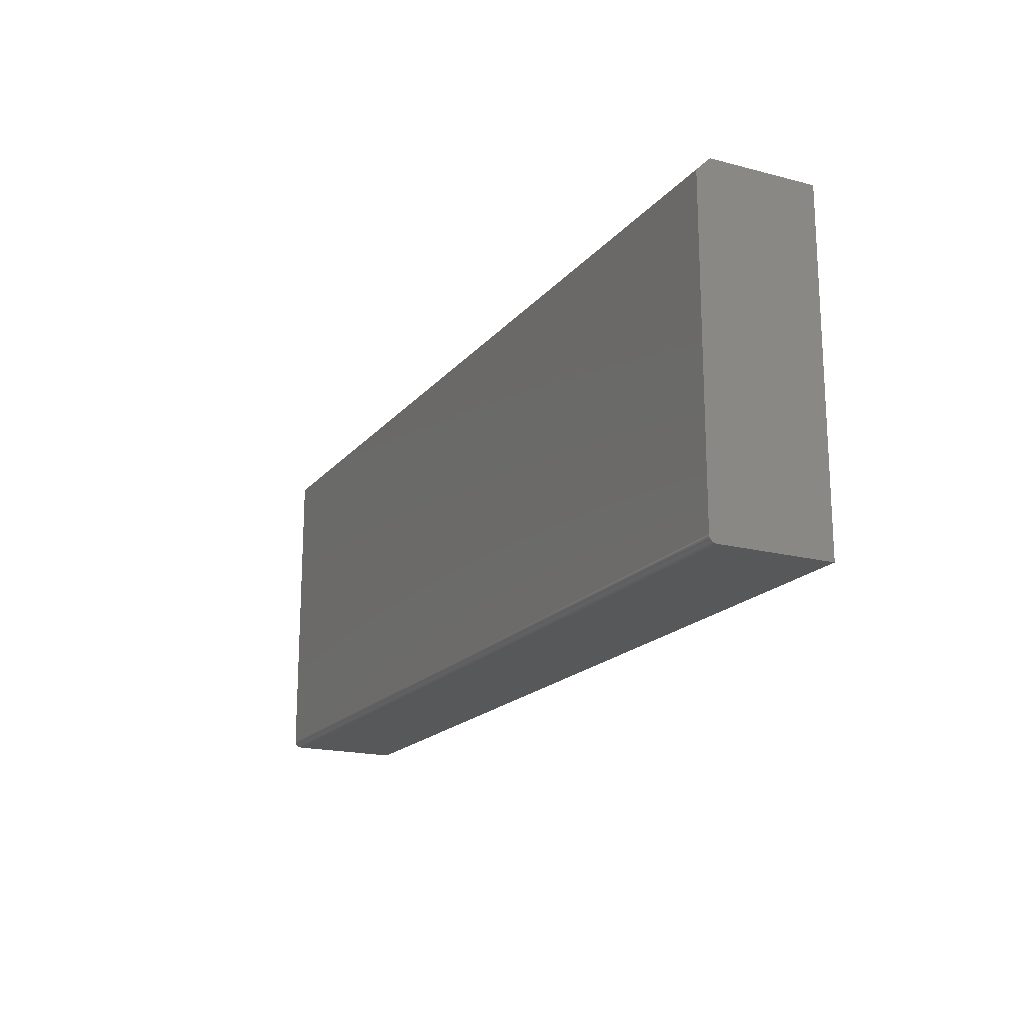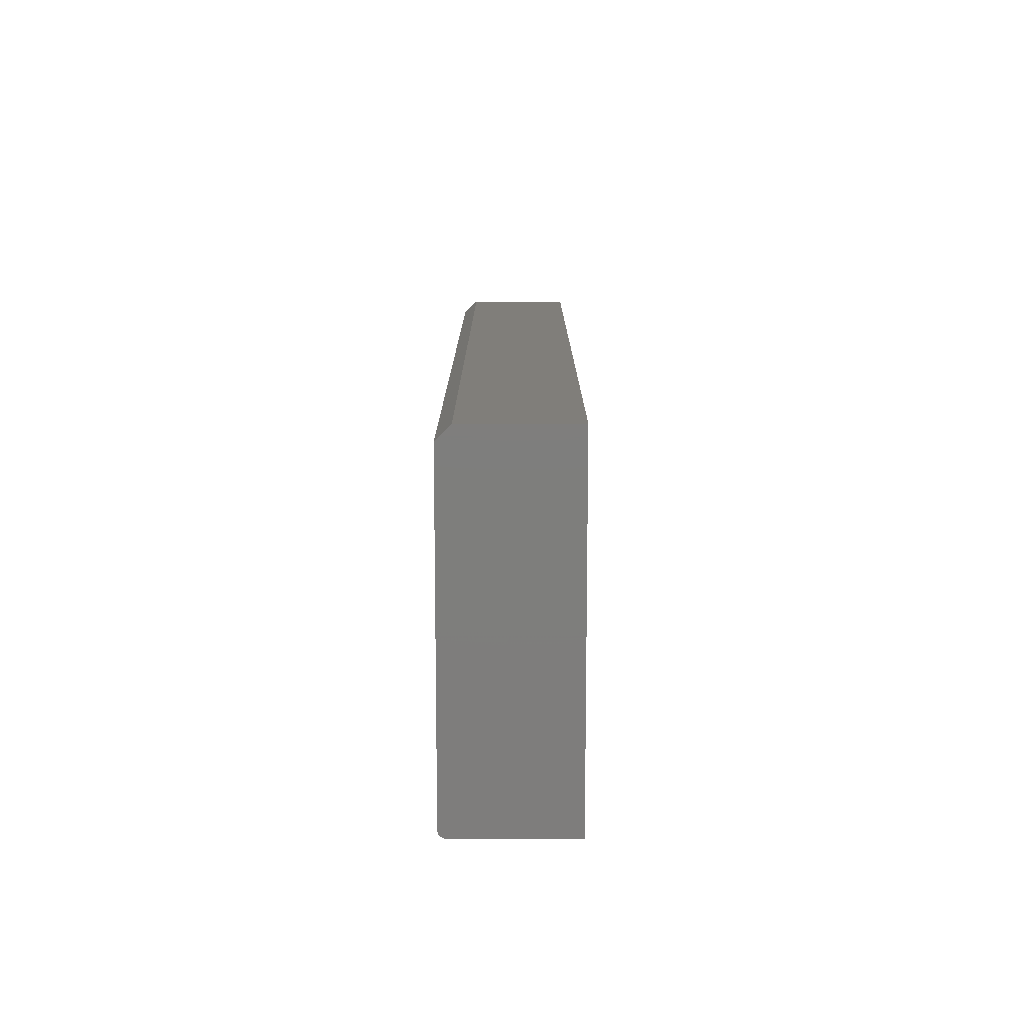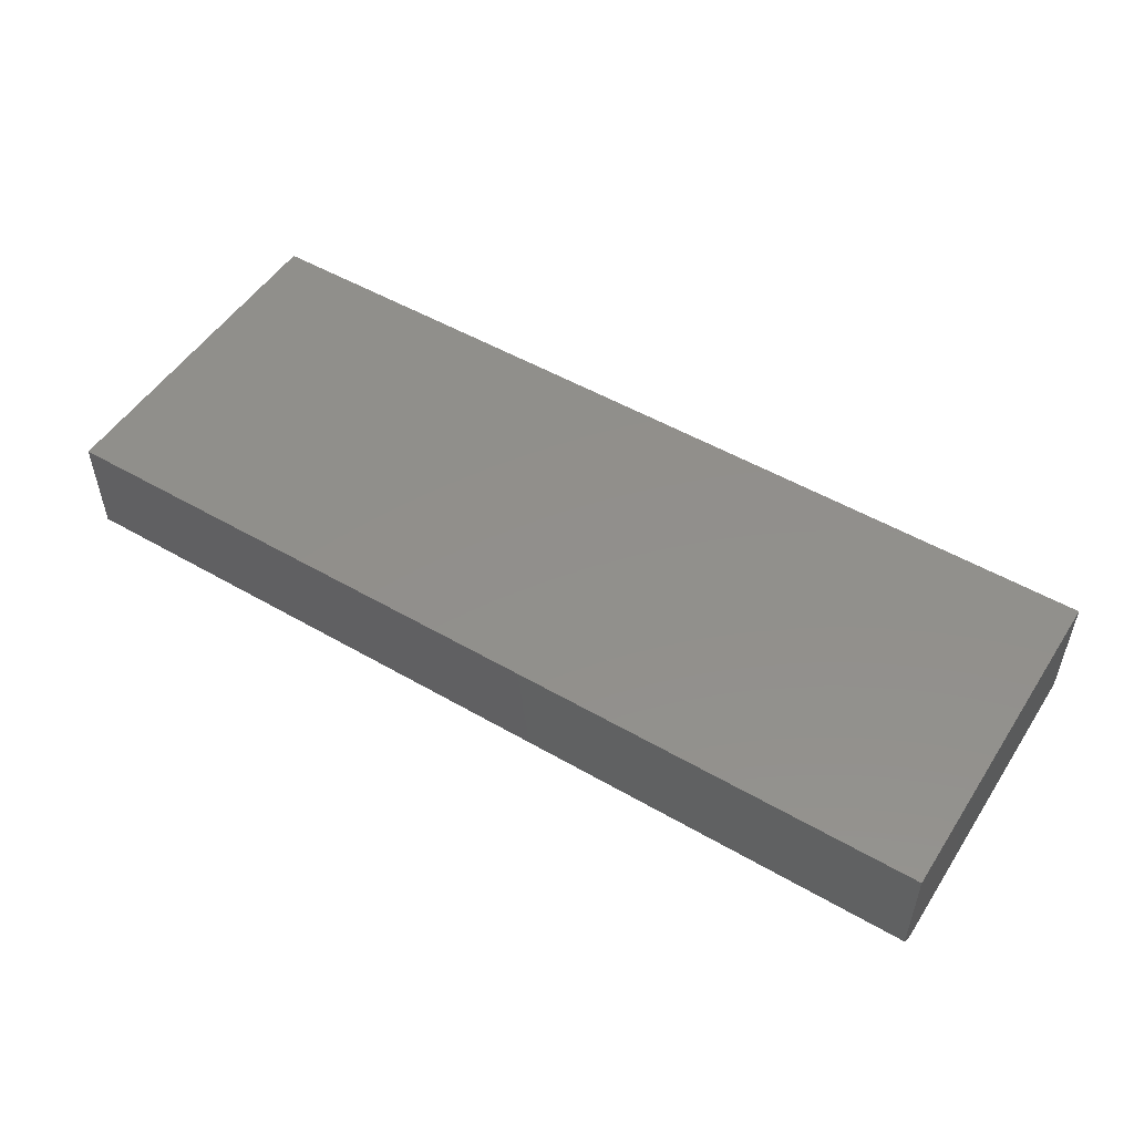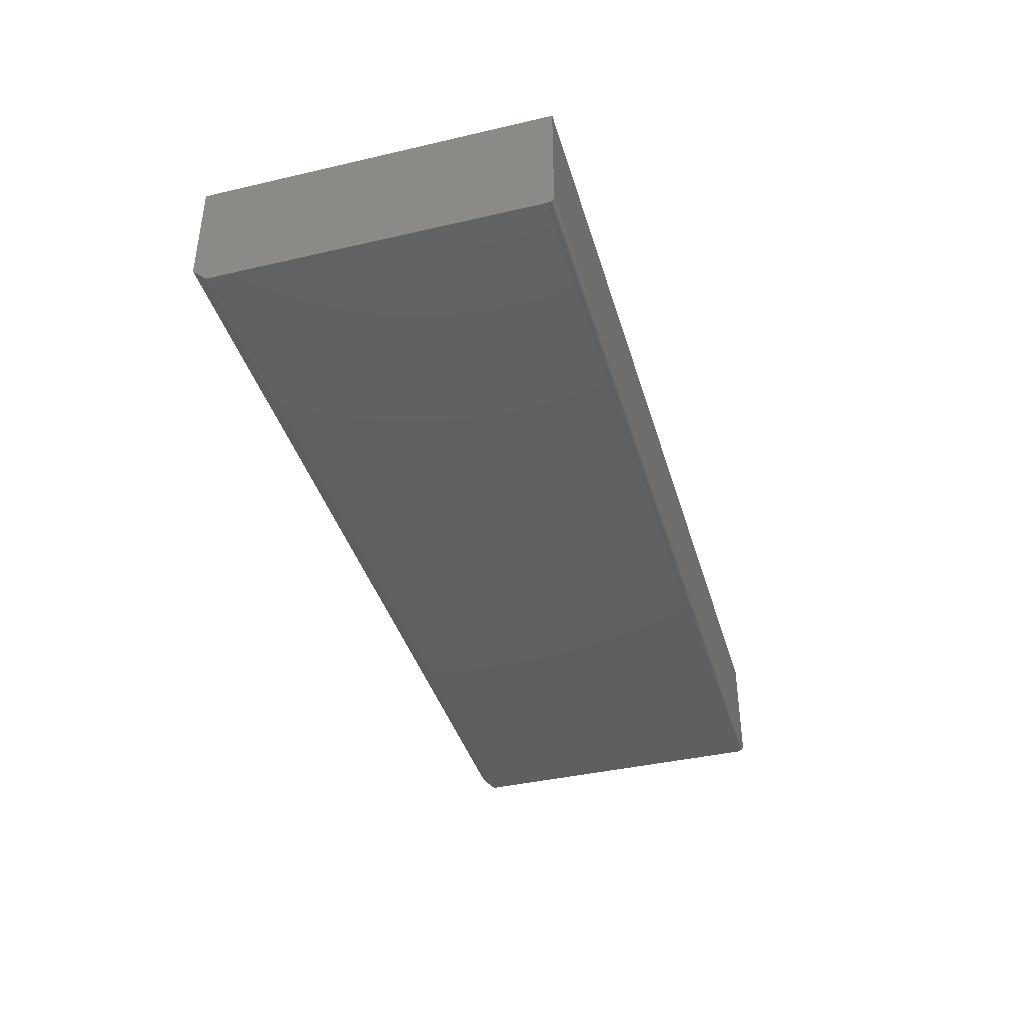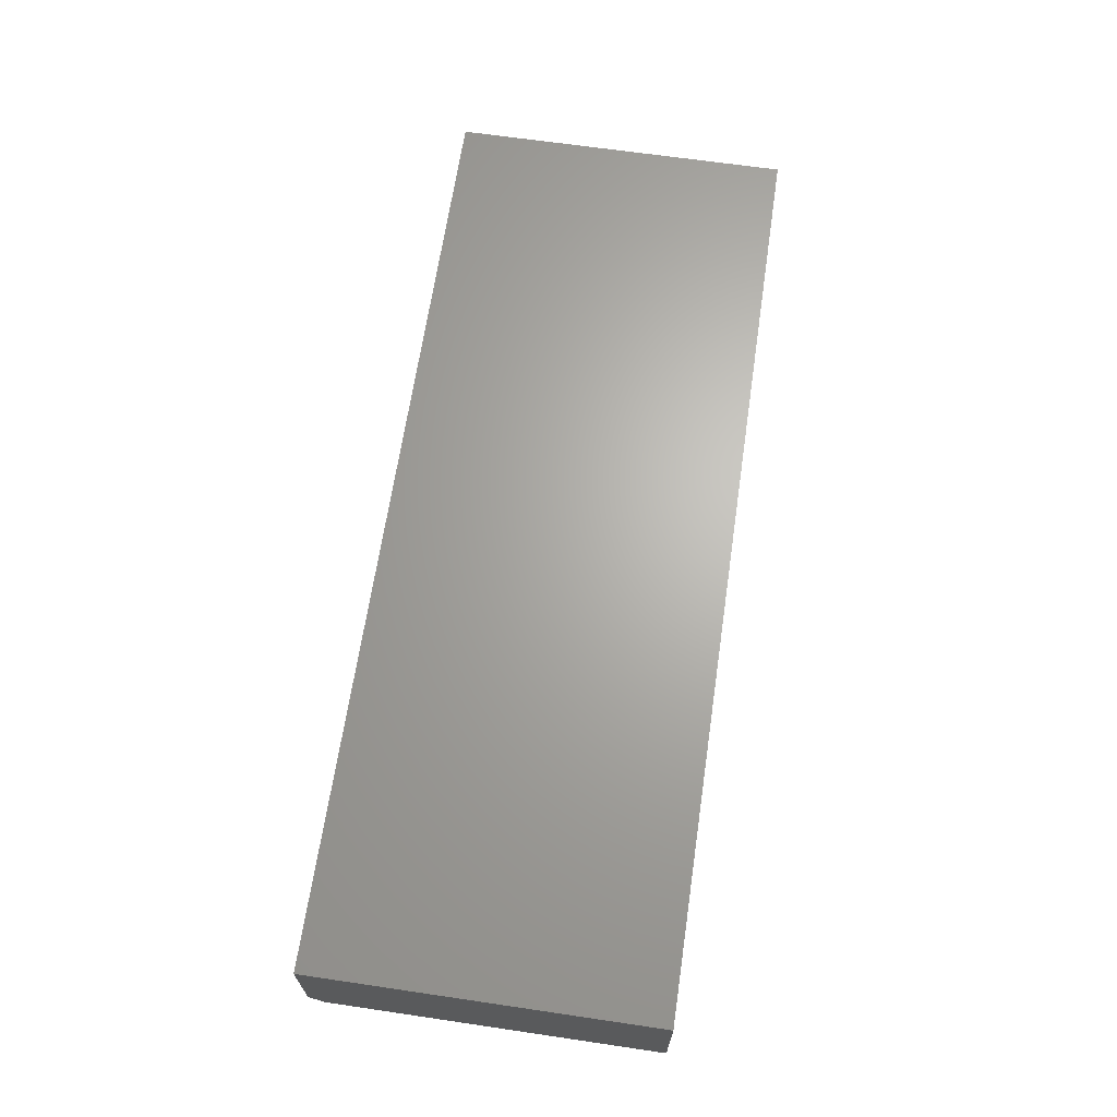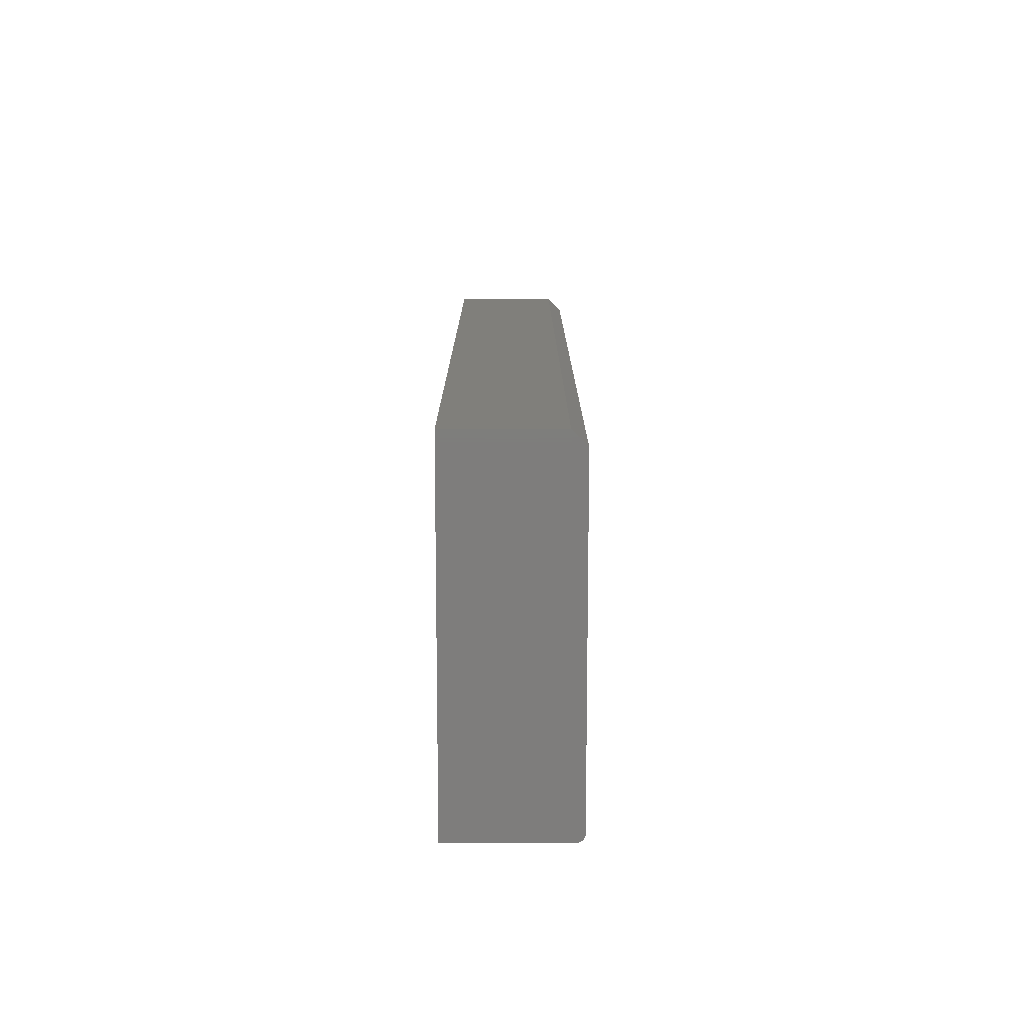
<metadata>
{"format":"stl","ext":"stl","renderer":"f3d","projection":"perspective","resolution":1024,"background":"white","views":[{"elev":-18.3,"azim":-116.7,"up":"+Y"},{"elev":12.3,"azim":-89.9,"up":"+Y"},{"elev":51.5,"azim":-147.9,"up":"+Z"},{"elev":-39.9,"azim":-74.0,"up":"+Z"},{"elev":66.0,"azim":-81.6,"up":"+Z"},{"elev":12.8,"azim":90.0,"up":"+Y"}]}
</metadata>
<code>
# stl→obj: 26 verts, 48 faces
v -0.5132 0.01324 0
v -0.5132 0.3688 0
v 0.5132 0.01324 0
v 0.5132 0.3688 0
v -0.5132 0.01172 0.0001501
v -0.5132 0.01025 0.0005947
v -0.5132 0.0089 0.001317
v -0.5132 0.007716 0.002288
v -0.5132 0.006744 0.003472
v -0.5132 0.006022 0.004823
v -0.5132 0.005578 0.006288
v -0.5132 0.005428 0.007812
v -0.5132 0.005428 0.1328
v -0.5132 0.3844 0.1328
v -0.5132 0.3844 0.01562
v 0.5132 0.3844 0.01562
v 0.5132 0.0089 0.001317
v 0.5132 0.01172 0.0001501
v 0.5132 0.01025 0.0005947
v 0.5132 0.006744 0.003472
v 0.5132 0.005428 0.1328
v 0.5132 0.005428 0.007812
v 0.5132 0.005578 0.006288
v 0.5132 0.006022 0.004823
v 0.5132 0.3844 0.1328
v 0.5132 0.007716 0.002288
f 1 2 3
f 3 2 4
f 5 6 7
f 5 7 8
f 5 8 9
f 5 9 10
f 5 10 11
f 5 11 12
f 13 14 1
f 13 1 5
f 13 5 12
f 1 14 2
f 2 14 15
f 16 3 4
f 3 17 18
f 17 19 18
f 20 21 22
f 20 22 23
f 20 23 24
f 25 21 20
f 25 20 26
f 25 26 17
f 25 17 3
f 25 3 16
f 25 16 14
f 14 16 15
f 16 4 15
f 15 4 2
f 13 12 21
f 21 12 22
f 1 3 5
f 5 3 18
f 5 18 6
f 6 18 19
f 6 19 7
f 7 19 17
f 7 17 8
f 8 17 26
f 8 26 9
f 9 26 20
f 9 20 10
f 10 20 24
f 10 24 11
f 11 24 23
f 11 23 12
f 12 23 22
f 13 21 14
f 14 21 25

</code>
